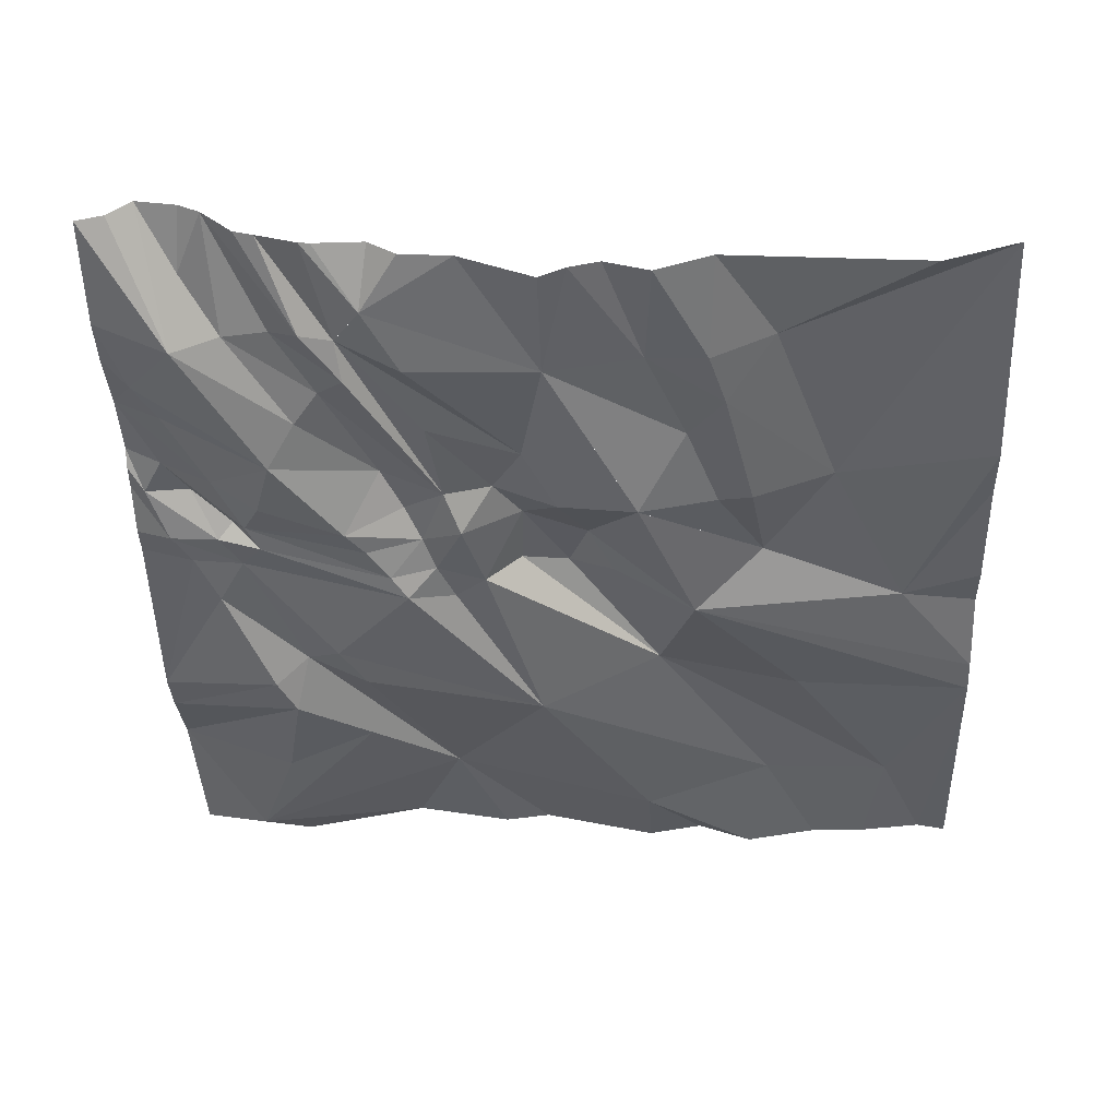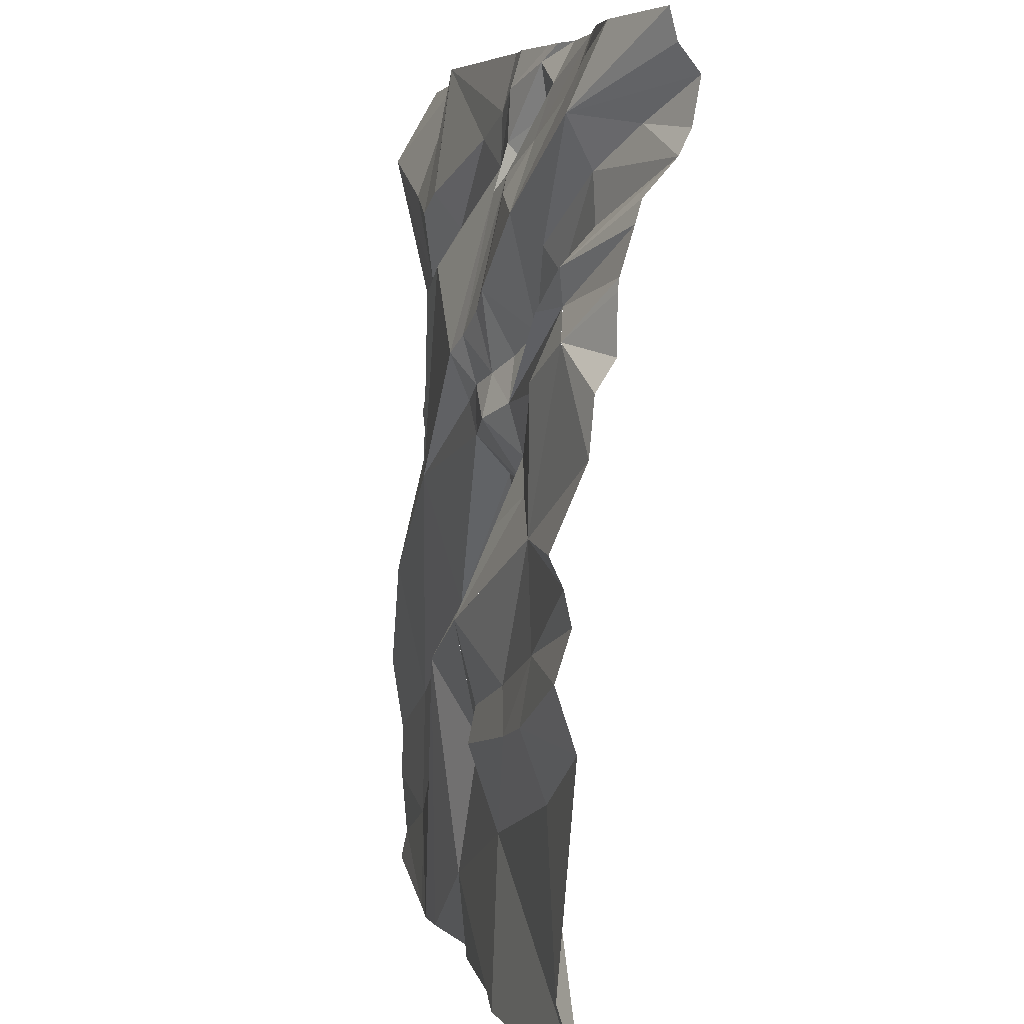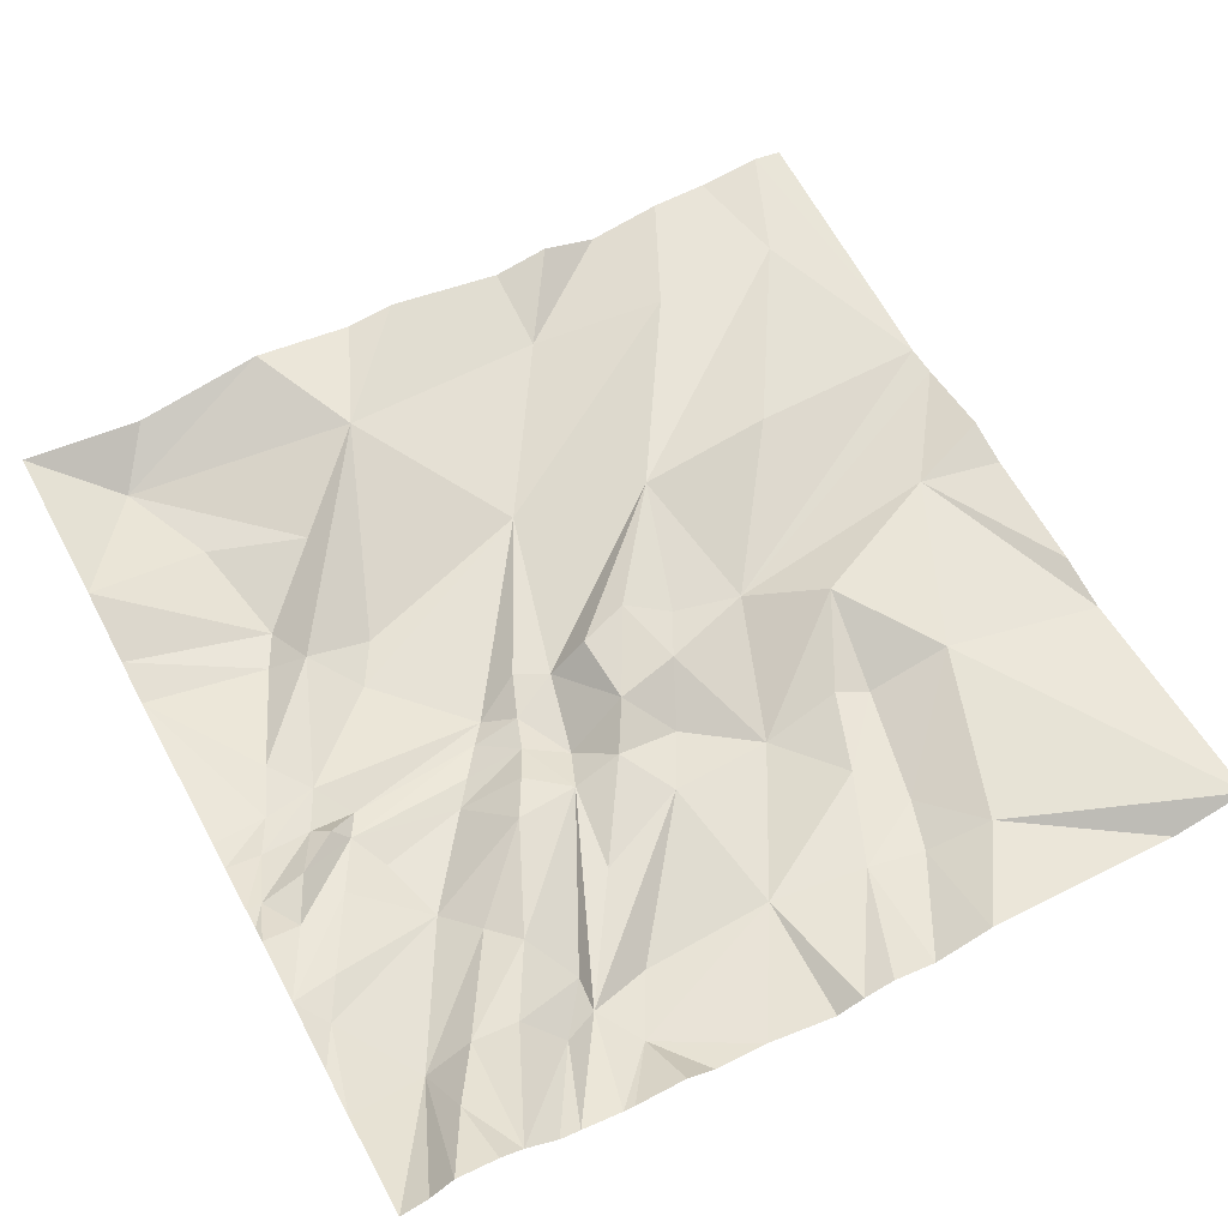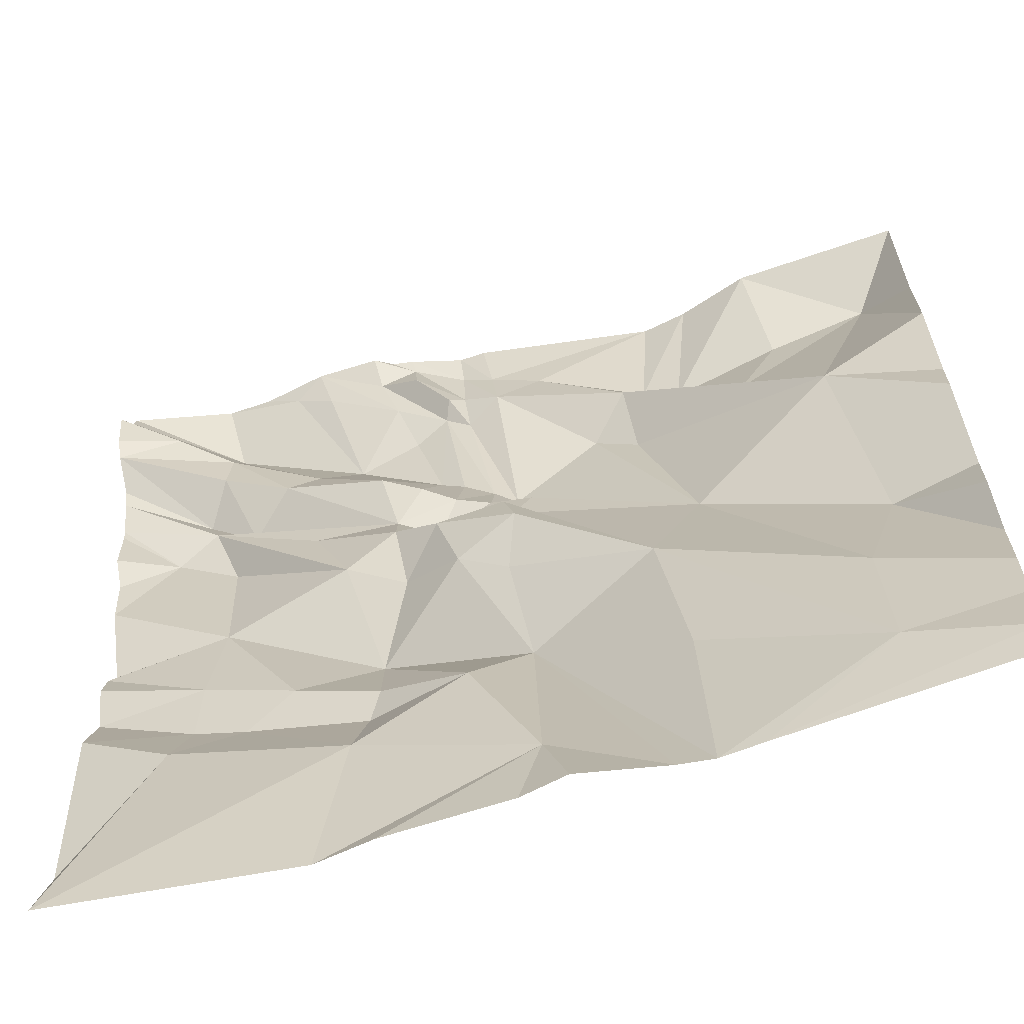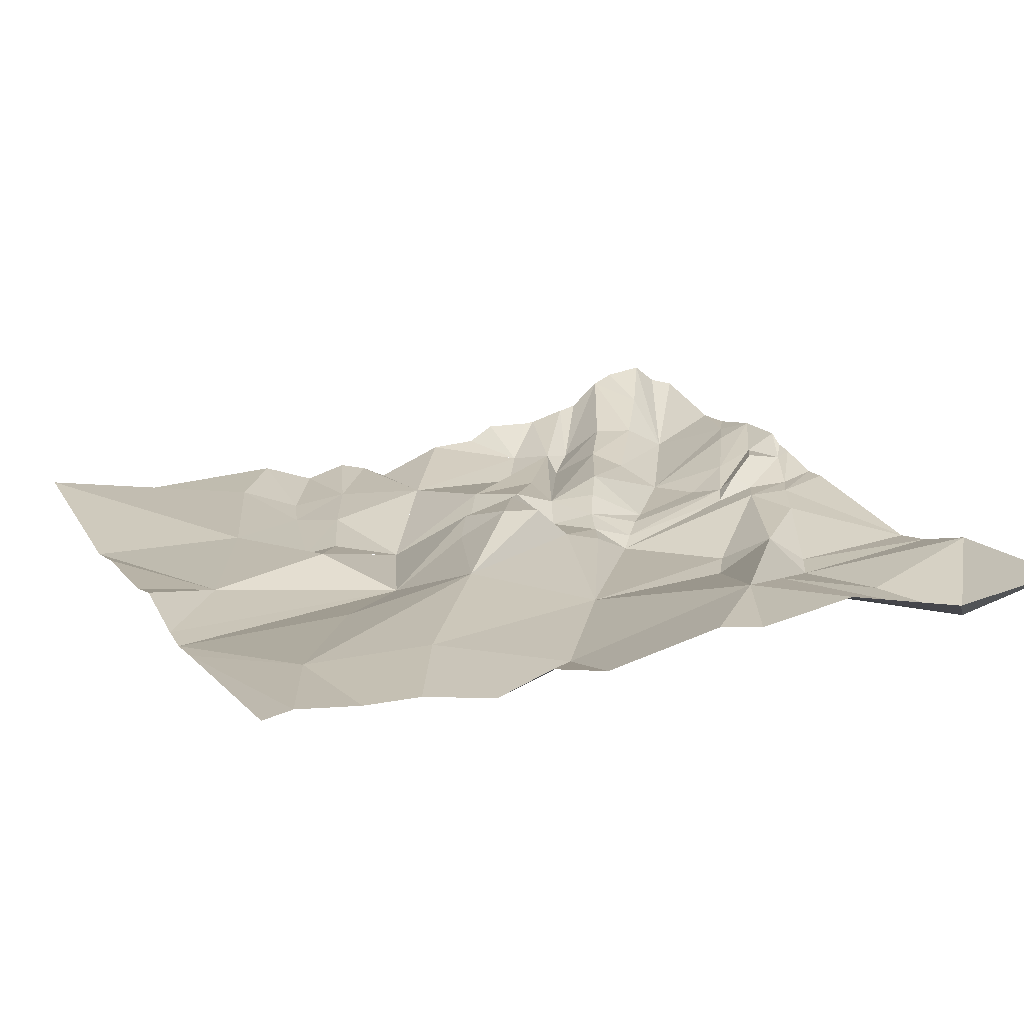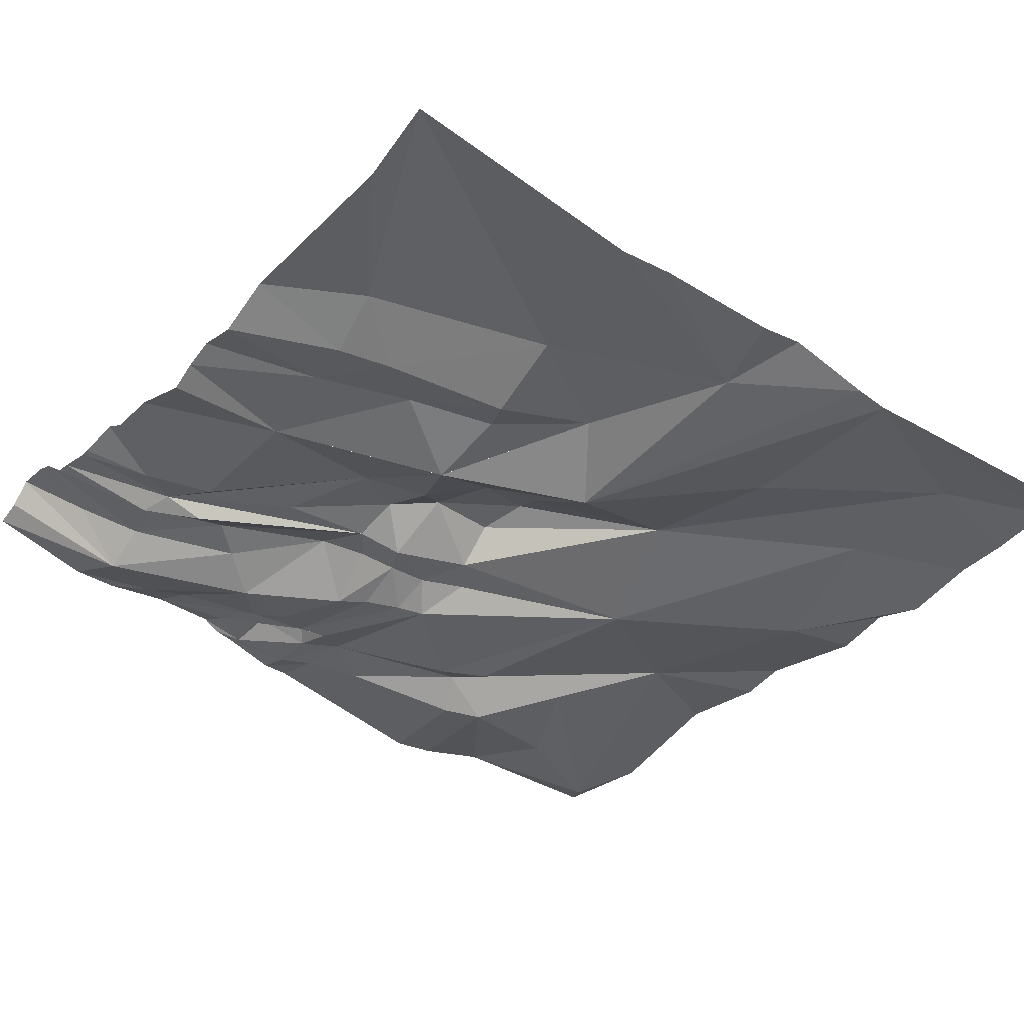
<metadata>
{"format":"obj","ext":"obj","renderer":"f3d","projection":"perspective","resolution":1024,"background":"white","views":[{"elev":-40.8,"azim":-87.8,"up":"+Z"},{"elev":5.0,"azim":-99.3,"up":"+Y"},{"elev":63.4,"azim":-118.1,"up":"+Z"},{"elev":-64.0,"azim":19.7,"up":"+Y"},{"elev":13.0,"azim":66.2,"up":"+Z"},{"elev":-38.6,"azim":-37.1,"up":"+Z"}]}
</metadata>
<code>
o POLYFACE.001
v -170 252.6 41.12
v -170 303 64.3
v -170 273.3 46.52
v -170 281.3 48.73
v -170 319.3 67.16
v -170 329 59.7
v -170 232.4 41.05
v -170 257.1 41.67
v -170 221.3 34.04
v -135.9 260.6 29.17
v -170 294.2 60.05
v -131.3 247.9 31.11
v -124.9 310.3 33.18
v -145.8 305.8 54.04
v -124.2 291.8 42.35
v -125.7 273.9 42.86
v -86.57 268.4 32.56
v -116.1 246 24.72
v -148.1 236.8 27.45
v -88.89 279.3 0
v -117.4 252.3 0
v -31.94 294.7 28.8
v -43.6 334.1 39.46
v -59.82 340 48.3
v -28.75 300.4 35.42
v -81 322.4 43.42
v -96.64 331.4 44.85
v -44.33 340 42.08
v -129.1 340 45.99
v -58.2 325.5 41.2
v -52.07 306.1 35.53
v -41.45 316.4 42.39
v -170 340 56.95
v -85.03 340 49.27
v -52.88 340 43.98
v -111.3 340 45.75
v -24.04 340 35.62
v -24.04 340 35.64
v -8.672 298.7 30.46
v 56.83 340 21.21
v -22.42 289.2 25.64
v -13.43 340 35.48
v -7.931 279.8 25.27
v -10.98 318.8 30.72
v -46.14 287.4 25.18
v -26.76 245.9 18.48
v -23.38 306.7 30.55
v -23.77 326.2 31.56
v 51.12 291.4 13.56
v 28.24 262.5 11.58
v 44.41 277.7 23.11
v -71.27 279.8 23.57
v 74.89 340 23.42
v -36.61 253.5 18.91
v -14.73 236.9 15.27
v 9.175 310 26.79
v -54.53 284.9 24.65
v 170 291.7 22.06
v 170 340 30.25
v 92.81 255 18.69
v 65.28 283.9 11.29
v 170 240.2 31.38
v 45.39 252 9.855
v 108.4 292.5 14.19
v 126.3 219.8 27.7
v 147.8 308.7 10.44
v 103.8 340 30.73
v -40.44 230 30.34
v -27.82 223.4 24.11
v -14.46 218.7 20.3
v -170 200.8 32.24
v -49.59 194.4 31.94
v -131.3 247.9 31.07
v -56.05 238.5 35.7
v -122 171.8 21.28
v -5.997 230.3 11.73
v -98.36 258.2 37.16
v -51.54 213.4 26.44
v -70.6 182 28.73
v -85.78 218.1 28.07
v -123.7 223.3 21.52
v -148.1 236.8 27.45
v -35.99 207.2 19.1
v 2.536 212 20.15
v -23.58 157.4 30.29
v -4.887 147.3 25.49
v 50.04 129.1 23.74
v 1.283 165.7 37.24
v -61.52 137.4 5.296
v -4.737 199.5 21.79
v -31.11 183.4 35.04
v -4.135 184.8 34.56
v -47.74 169 21.57
v -22.38 87.71 19.82
v -97.22 157.7 2.171
v 170 134.1 14.51
v 170 181.3 25.94
v 170 200.3 23.78
v 124.5 81.92 18.6
v -2.685 115.3 4.846
v 3.37 31.29 15.84
v 136.4 134.6 8.77
v 170 0 13.47
v 66.92 179.1 10.97
v 46.93 0 12.45
v 170 111.6 18.11
v 170 59.82 14.27
v 58.22 71.28 14.48
v 170 37.24 13.97
v 170 89.26 9.89
v 126.4 29.62 17.73
v 170 11.78 16.01
v 60.03 0 10.27
v 76.45 0 10.98
v -2.661 114.9 0
v -170 0 30.82
v -127.4 134 21.57
v -170 130.9 21.48
v -91.18 118.5 17.76
v -170 108.4 28.75
v -170 160.8 24.39
v -170 148.6 27.04
v -170 29.62 22.18
v -170 171.3 19.58
v -130.7 110.6 17.08
v -61.52 137.4 5.319
v -58.67 106.4 13.27
v -64.64 61.4 20.38
v -63.33 93.53 9.865
v -134.2 85.53 25.46
v -110.2 104.3 14.9
v -4.502 0 17.76
v 13.93 0 20.62
v -76.15 0 16.2
v -53.42 0 18.57
f 10 11 4
f 14 5 2
f 14 2 11
f 12 18 10
f 8 1 19
f 3 12 10
f 10 4 3
f 16 10 18
f 12 3 8
f 16 15 11
f 13 6 5
f 10 16 11
f 15 13 14
f 13 15 17
f 19 1 7
f 19 7 9
f 8 19 12
f 14 11 15
f 5 14 13
f 24 23 35
f 30 31 22
f 34 26 31
f 29 27 36
f 32 23 30
f 24 30 23
f 34 31 30
f 30 22 32
f 30 24 34
f 23 28 35
f 34 27 26
f 27 34 36
f 39 47 41
f 51 56 39
f 45 52 54
f 39 50 51
f 39 43 50
f 44 39 56
f 44 40 42
f 40 56 49
f 39 41 43
f 56 40 44
f 51 49 56
f 40 49 53
f 66 58 59
f 60 66 64
f 67 66 59
f 64 61 60
f 67 61 64
f 66 62 58
f 62 66 65
f 60 65 66
f 67 64 66
f 73 81 79
f 75 79 81
f 73 79 80
f 81 82 75
f 72 80 79
f 78 74 77
f 82 71 75
f 78 69 68
f 72 78 80
f 78 72 83
f 73 80 78
f 73 82 81
f 78 83 69
f 70 69 83
f 78 68 74
f 91 93 85
f 90 91 92
f 88 92 91
f 88 87 92
f 88 85 86
f 91 85 88
f 90 92 87
f 89 85 93
f 87 88 86
f 112 114 103
f 111 107 99
f 111 109 107
f 15 77 17
f 99 107 110
f 99 110 102
f 104 99 102
f 111 114 112
f 111 112 109
f 105 100 101
f 110 106 102
f 117 121 122
f 129 127 119
f 128 131 130
f 131 119 117
f 117 122 118
f 16 18 77
f 130 123 116
f 126 119 127
f 117 75 121
f 131 117 125
f 129 119 131
f 125 118 120
f 130 120 123
f 125 120 130
f 75 71 124
f 134 128 116
f 128 129 131
f 130 131 125
f 117 118 125
f 130 116 128
f 75 124 121
f 33 6 13
f 75 119 126
f 75 117 119
f 15 16 77
f 45 52 57
f 101 100 94
f 128 94 129
f 126 127 94
f 127 129 94
f 19 9 71
f 13 17 52
f 48 37 28
f 28 23 48
f 52 26 27
f 29 13 27
f 22 31 45
f 52 27 13
f 47 23 32
f 32 22 25
f 25 47 32
f 47 48 23
f 52 31 26
f 52 45 31
f 29 33 13
f 39 48 47
f 22 54 46
f 76 41 55
f 22 41 25
f 55 41 22
f 41 47 25
f 76 43 41
f 44 42 38
f 38 48 44
f 43 76 50
f 39 44 48
f 55 22 46
f 22 45 54
f 53 49 61
f 50 63 51
f 104 50 76
f 104 65 63
f 104 63 50
f 51 65 60
f 67 53 61
f 51 63 65
f 51 60 61
f 51 61 49
f 55 46 69
f 77 74 17
f 55 69 70
f 55 70 76
f 52 17 74
f 73 78 18
f 52 74 54
f 54 68 69
f 54 74 68
f 78 77 18
f 54 69 46
f 84 90 104
f 76 70 84
f 90 70 83
f 100 87 86
f 100 86 85
f 89 79 75
f 89 94 100
f 72 79 93
f 91 72 93
f 100 85 89
f 76 84 104
f 90 83 91
f 90 87 104
f 90 84 70
f 72 91 83
f 89 93 79
f 65 98 62
f 96 97 65
f 102 65 104
f 65 97 98
f 96 65 102
f 102 106 96
f 87 100 108
f 113 108 100
f 104 87 99
f 87 108 111
f 101 133 105
f 113 100 105
f 113 114 111
f 113 111 108
f 87 111 99
f 94 128 101
f 134 101 128
f 101 132 133
f 101 135 132
f 134 135 101

</code>
